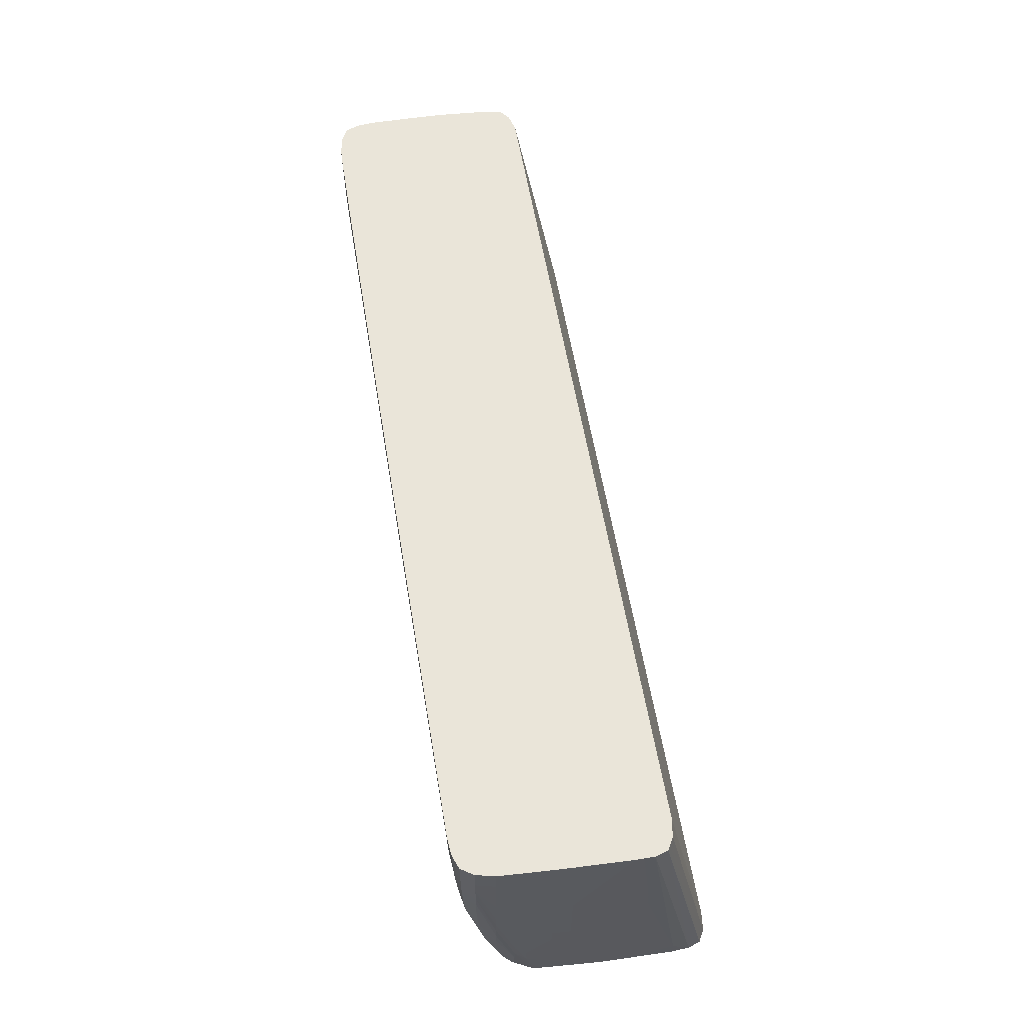
<metadata>
{"format":"obj","ext":"obj","renderer":"f3d","projection":"perspective","resolution":1024,"background":"white","views":[{"elev":57.9,"azim":79.7,"up":"+Y"}]}
</metadata>
<code>
v 24.5 -0.04708 39.27
v 24.5 -0.04708 38.73
v 24.49 -0.04708 39.7
v 24.54 -5.29 38.73
v 24.59 -13.96 36.81
v 24.54 -14.89 35.84
v 24.31 -0.04708 38.07
v 24.55 -6.253 38.73
v 24.36 -0.04708 42.59
v 24.36 -0.4728 42.59
v 24.37 -1.436 42.59
v 24.38 -5.29 42.59
v 24.49 -14.89 39.7
v 24.58 -14.89 36.81
v 24.31 -14.89 35.18
v 24.04 -0.04708 37.9
v 24.42 -10.11 41.62
v 24.45 -14.89 40.66
v 24.38 -8.18 42.59
v 24.33 -0.04708 43.12
v 24.3 -0.04708 43.55
v 24.33 -5.29 43.55
v 23.7 -14.89 34.82
v 23.69 -0.04708 37.69
v 24.38 -9.143 42.59
v 24.39 -13.96 41.62
v 24.39 -14.89 41.62
v 24.24 -0.04708 44.51
v 24.25 -5.29 44.51
v 24.33 -6.253 43.55
v 24.11 -0.04708 46.44
v 24.11 -1.436 46.44
v 22.73 -14.89 34.69
v 22.73 -0.04708 37.53
v 24.31 -9.143 43.55
v 24.3 -10.11 43.55
v 24.16 -13 44.84
v 24.18 -14.89 44.04
v 24.25 -6.253 44.51
v 23.87 -0.04708 47.4
v 23.87 -1.436 47.4
v 23.86 -2.4 47.4
v 24.1 -3.363 46.44
v 24.15 -7.218 45.56
v -23.52 -14.89 33.96
v -23.52 -0.04708 36.8
v 24.17 -12.03 44.91
v 24.13 -10.11 45.48
v 24.11 -11.07 45.48
v 24.07 -12.03 45.48
v 24.14 -13.96 44.66
v 24.11 -14.89 44.53
v 23.43 -0.04708 48.06
v 23.43 -0.4728 48.06
v 23.43 -1.436 48.06
v 23.83 -3.363 47.4
v 24.03 -7.218 46.44
v 24.06 -6.253 46.44
v 24.09 -4.326 46.44
v 23.42 -2.4 48.04
v 24.15 -9.146 45.39
v -23.55 -14.89 33.96
v -24.43 -0.04708 37.04
v 23.99 -8.18 46.44
v 23.93 -9.143 46.44
v 23.99 -13 45.48
v 24.11 -14.89 44.55
v 22.73 -0.04708 48.32
v 22.73 -0.4728 48.32
v 23.78 -4.326 47.4
v 23.4 -3.363 48.02
v 22.73 -1.436 48.31
v -24.45 -14.89 34.2
v -24.91 -0.04708 37.39
v 23.84 -10.11 46.44
v 23.71 -5.29 47.4
v 23.54 -8.18 47.25
v 23.6 -12.03 46.36
v 23.85 -13.96 45.48
v 23.59 -14.89 45.54
v 21.77 -0.04708 48.4
v 21.77 -0.4728 48.4
v 23.36 -4.326 47.99
v 22.73 -2.4 48.27
v 21.77 -1.436 48.38
v -24.64 -14.89 34.36
v -24.83 -14.74 34.59
v -24.94 -14.89 34.76
v -25.03 -14.89 34.93
v -24.98 -0.04708 37.6
v 23.48 -9.143 47.17
v 23.58 -7.218 47.34
v 23.3 -5.29 47.94
v 23.25 -5.979 47.91
v 23.4 -10.11 47.07
v 23.52 -13 46.24
v 23.39 -13.96 46.1
v 23.55 -14.89 45.59
v 21.23 -0.04708 48.39
v 16.95 -0.4728 48.33
v 5.386 -1.436 48.17
v 16.95 -1.436 48.32
v 22.73 -3.363 48.22
v 21.77 -2.4 48.33
v 17.91 -2.4 48.3
v -25.04 -14.89 35
v -25.08 -0.04708 37.87
v 22.73 -4.326 48.15
v 22.73 -5.29 48.07
v 23.11 -6.621 47.87
v 23.3 -10.87 46.99
v 23.16 -11.51 46.91
v 23.28 -14.6 46
v 23.13 -14.89 45.96
v 5.386 -0.04708 48.17
v 5.386 -0.4728 48.18
v 10.21 -0.4728 48.24
v 4.425 -1.436 48.16
v 5.386 -2.4 48.14
v 21.77 -3.363 48.28
v 18.88 -3.363 48.27
v 19.84 -3.363 48.27
v 17.91 -3.363 48.26
v 11.17 -3.363 48.17
v -25.15 -14.89 35.88
v -25.2 -0.04708 38.73
v -25.13 -0.04708 38.25
v 21.77 -4.326 48.21
v 21.77 -5.29 48.13
v 22.77 -6.281 47.96
v 22.47 -6.919 47.91
v 22.77 -7.231 47.82
v 22.73 -8.18 47.67
v 22.73 -9.143 47.5
v 22.73 -10.11 47.31
v 22.8 -11.14 47.06
v 22.52 -11.73 46.97
v 22.8 -12.05 46.84
v 22.73 -13 46.6
v 22.73 -13.96 46.32
v 22.66 -14.89 46.06
v -8.636 -0.04708 47.95
v -8.097 -0.4728 47.96
v -19.66 -1.436 47.78
v 4.425 -2.4 48.13
v -19.66 -2.4 47.76
v 17.91 -4.326 48.19
v 18.88 -4.326 48.19
v 19.84 -4.326 48.2
v 16.95 -4.326 48.17
v 11.17 -4.326 48.11
v 10.21 -4.326 48.09
v -7.371 -3.77 47.88
v -6.729 -3.859 47.89
v -25.34 -14.89 38.73
v -25.38 -0.04708 41.08
v -25.36 -0.04708 40.66
v 17.91 -5.29 48.09
v 17.91 -6.253 47.99
v 21.77 -6.253 48.02
v 21.77 -6.981 47.92
v 21.77 -7.464 47.85
v 21.77 -8.18 47.74
v 21.77 -9.143 47.58
v 21.77 -10.11 47.38
v 21.77 -11.07 47.17
v 21.77 -11.83 46.99
v 21.77 -12.31 46.87
v 21.77 -13 46.68
v 21.77 -13.96 46.41
v 21.77 -14.89 46.13
v -9.063 -0.04708 47.94
v -9.063 -0.4728 47.95
v -18.7 -0.4728 47.79
v -19.66 -0.4728 47.77
v -21.59 -0.4728 47.72
v -22.55 -0.4728 47.7
v -20.62 -1.436 47.76
v -20.62 -2.4 47.74
v -9.641 -2.923 47.89
v -7.082 -3.414 47.9
v -20.62 -3.363 47.69
v -19.66 -3.363 47.71
v 10.21 -5.29 48.01
v -7.082 -4.238 47.85
v -7.136 -5.29 47.77
v -19.66 -4.326 47.65
v -25.37 -14.89 39.7
v -25.37 -13 39.7
v -25.4 -11.07 40.66
v -25.41 -0.04708 41.62
v 17.91 -6.93 47.91
v 10.21 -6.061 47.93
v 18.88 -7.433 47.85
v 17.91 -8.18 47.73
v 16.95 -8.18 47.72
v 16.95 -9.143 47.56
v 16.95 -10.11 47.37
v 20.81 -11.84 46.99
v 16.95 -11.07 47.16
v 20.81 -12.32 46.87
v 20.81 -13 46.69
v 20.81 -13.96 46.41
v 19.87 -14.89 46.14
v -18.7 -0.04708 47.78
v -19.24 -0.04708 47.77
v -22.55 -0.04708 47.69
v -23.52 -0.04708 47.65
v -23.52 -0.4728 47.65
v -22.55 -1.436 47.7
v -21.59 -1.436 47.73
v -21.59 -2.4 47.71
v -21.59 -3.363 47.66
v -20.62 -4.326 47.63
v -7.136 -6.253 47.67
v -19.66 -5.29 47.57
v -25.39 -14.89 40.66
v -25.4 -13 40.66
v -25.48 -10.11 44.51
v -25.42 -5.29 41.62
v -25.44 -0.04708 42.59
v 16.95 -7.365 47.84
v 17.91 -7.411 47.85
v 4.425 -7.218 47.7
v -1.355 -6.253 47.75
v -2.316 -7.218 47.61
v 15.02 -9.143 47.54
v 4.425 -8.18 47.56
v 14.06 -9.143 47.53
v 15.02 -10.11 47.35
v 14.06 -11.07 47.14
v 19.84 -11.83 46.99
v 16.95 -12.28 46.86
v 16.95 -13 46.68
v 19.84 -12.31 46.87
v 16.95 -11.8 46.98
v 14.06 -11.76 46.97
v 19.84 -13 46.69
v 19.84 -13.96 46.42
v 19.84 -14.89 46.14
v -24.48 -0.04708 47.43
v -24.48 -0.4728 47.44
v -23.52 -1.436 47.65
v -22.55 -2.4 47.67
v -22.55 -3.363 47.62
v -21.59 -4.326 47.6
v -21.59 -5.29 47.51
v -20.62 -5.29 47.54
v -18.7 -6.253 47.47
v -17.74 -7.218 47.37
v -19.66 -6.253 47.45
v -25.41 -14.89 41.62
v -25.42 -13 41.62
v -25.45 -13.96 43.55
v -25.45 -14.89 43.55
v -25.45 -14.89 43.58
v -25.47 -11.07 44.51
v -25.47 -7.218 45.48
v -25.48 -6.253 45.48
v -25.5 -1.436 45.48
v -25.43 -14.89 42.59
v -25.49 -0.04708 45.48
v -1.355 -8.18 47.48
v -17.74 -8.18 47.23
v -13.88 -8.18 47.29
v -2.316 -8.18 47.47
v 14.06 -10.11 47.34
v -1.355 -9.143 47.33
v -1.355 -10.11 47.14
v 11.17 -11.07 47.1
v 10.21 -11.67 46.95
v 11.17 -11.69 46.96
v 15.99 -13 46.68
v 14.06 -12.24 46.85
v 15.99 -13.96 46.41
v 16.95 -13.96 46.42
v 11.17 -12.18 46.84
v 18.88 -14.89 46.14
v -25.11 -0.04708 47.09
v -25.12 -0.4728 47.09
v -25.11 -1.436 47.09
v -24.48 -1.436 47.43
v -23.52 -2.4 47.62
v -23.52 -3.363 47.57
v -22.55 -4.326 47.55
v -22.55 -5.29 47.47
v -22.55 -6.253 47.37
v -21.59 -6.253 47.4
v -20.62 -6.253 47.43
v -18.7 -7.218 47.35
v -18.7 -8.18 47.21
v -21.59 -7.218 47.28
v -20.62 -7.218 47.31
v -25.21 -14.89 44.58
v -25.36 -13.96 44.51
v -25.41 -13 44.51
v -25.45 -12.03 44.51
v -25.45 -8.18 45.48
v -25.39 -1.436 46.44
v -25.39 -0.4728 46.44
v -25.39 -0.04708 46.44
v -11.96 -9.143 47.17
v -19.66 -9.143 47.04
v -18.7 -9.143 47.06
v -12.92 -9.143 47.15
v -11.96 -10.03 47.01
v -11.96 -10.51 46.91
v -1.355 -10.85 46.98
v -3.282 -11.28 46.86
v -3.282 -12.03 46.68
v 14.06 -13 46.66
v 13.09 -13.96 46.39
v 13.09 -13 46.66
v 16.02 -14.89 46.13
v 11.17 -13 46.63
v -25.1 -2.4 47.06
v -25.36 -2.4 46.44
v -25.31 -4.326 46.44
v -24.48 -2.4 47.39
v -24.48 -3.363 47.34
v -24.48 -4.326 47.28
v -23.52 -4.326 47.5
v -23.52 -5.29 47.42
v -23.52 -6.253 47.33
v -23.52 -7.218 47.22
v -22.55 -7.218 47.26
v -21.59 -8.18 47.14
v -21.84 -9.594 46.92
v -21.2 -9.634 46.92
v -25.15 -14.89 44.73
v -25.1 -13.96 45.17
v -25.16 -13 45.29
v -25.28 -11.07 45.48
v -25.37 -10.11 45.48
v -25.42 -9.143 45.48
v -19.66 -9.71 46.94
v -18.7 -9.751 46.95
v -19.66 -10.19 46.84
v -18.7 -10.23 46.85
v -11.96 -11.07 46.78
v -18.7 -11.07 46.67
v -11.96 -12.03 46.56
v -10.99 -12.03 46.57
v -10.99 -13 46.33
v 12.11 -14.89 46.09
v 13.09 -14.89 46.1
v 15.07 -14.89 46.12
v -10.99 -13.9 46.08
v -10.99 -14.38 45.94
v -25.04 -4.326 47
v -25.24 -6.253 46.44
v -24.98 -6.253 46.94
v -24.96 -6.752 46.92
v -24.48 -5.29 47.21
v -24.48 -6.253 47.13
v -24.18 -8.18 46.98
v -24.04 -8.747 46.94
v -23.52 -8.18 47.08
v -22.55 -8.18 47.12
v -22.55 -9.534 46.91
v -22.55 -10.11 46.8
v -21.55 -10.02 46.84
v -24.69 -14.89 45.19
v -25.03 -14.69 45.07
v -24.98 -11.62 45.97
v -25.03 -11.07 46.03
v -25.11 -10.11 46.12
v -25.15 -9.143 46.2
v -25.19 -8.18 46.29
v -21.59 -11.07 46.62
v -20.62 -12.03 46.42
v -21.59 -12.03 46.4
v -20.62 -13 46.18
v -20.62 -13.66 46.01
v -20.62 -14.89 45.66
v -20.62 -14.14 45.87
v -25.16 -7.131 46.5
v -24.85 -7.394 46.86
v -24.51 -7.131 47.03
v -24.19 -12.78 46.03
v -23.52 -11.07 46.54
v -23.52 -10.11 46.74
v -23.52 -9.38 46.88
v -23.52 -8.898 46.96
v -24.48 -10.11 46.49
v -24.48 -11.07 46.3
v -22.55 -11.07 46.59
v -24.55 -14.89 45.27
v -24.83 -12.26 45.88
v -24.5 -11.98 46.1
v -21.59 -13 46.17
v -22.55 -12.03 46.37
v -21.59 -13.63 46
v -21.59 -14.12 45.86
v -21.59 -14.89 45.64
v -23.81 -13.42 45.94
v -23.52 -12.03 46.32
v -24.48 -13.96 45.56
v -23.52 -14.89 45.55
v -22.55 -13 46.13
v -22.55 -13.58 45.99
v -22.55 -14.06 45.85
v -22.51 -14.89 45.61
v -23.5 -13.89 45.84
v -23.17 -13.52 45.97
v -23.5 -13.06 46.06
v -22.55 -14.89 45.61
f 1 2 7
f 1 7 16
f 1 16 24
f 1 24 34
f 1 34 46
f 1 46 63
f 1 63 74
f 1 74 90
f 1 90 107
f 1 107 127
f 1 127 126
f 1 126 157
f 1 157 156
f 1 156 191
f 1 191 221
f 1 221 262
f 1 262 301
f 1 301 279
f 1 279 241
f 1 241 208
f 1 208 207
f 1 207 206
f 1 206 205
f 1 205 172
f 1 172 142
f 1 142 115
f 1 115 99
f 1 99 81
f 1 81 68
f 1 68 53
f 1 53 40
f 1 40 31
f 1 31 28
f 1 28 21
f 1 21 20
f 1 20 9
f 1 9 3
f 1 3 4
f 1 4 2
f 2 4 5
f 2 5 6
f 2 6 7
f 3 8 4
f 3 9 10
f 3 10 11
f 3 11 12
f 3 12 8
f 4 8 5
f 5 8 13
f 5 13 14
f 5 14 6
f 6 14 13
f 6 13 18
f 6 18 27
f 6 27 38
f 6 38 52
f 6 52 67
f 6 67 80
f 6 80 98
f 6 98 114
f 6 114 141
f 6 141 171
f 6 171 204
f 6 204 240
f 6 240 278
f 6 278 314
f 6 314 347
f 6 347 346
f 6 346 345
f 6 345 375
f 6 375 395
f 6 395 403
f 6 403 407
f 6 407 399
f 6 399 388
f 6 388 363
f 6 363 330
f 6 330 294
f 6 294 256
f 6 256 255
f 6 255 261
f 6 261 252
f 6 252 217
f 6 217 188
f 6 188 155
f 6 155 125
f 6 125 106
f 6 106 89
f 6 89 88
f 6 88 86
f 6 86 73
f 6 73 62
f 6 62 45
f 6 45 33
f 6 33 23
f 6 23 15
f 6 15 7
f 7 15 16
f 8 17 18
f 8 18 13
f 8 12 19
f 8 19 17
f 9 20 10
f 10 20 21
f 10 21 22
f 10 22 11
f 11 22 12
f 12 22 19
f 15 23 24
f 15 24 16
f 17 19 18
f 18 19 25
f 18 25 26
f 18 26 27
f 19 22 30
f 19 30 25
f 21 28 22
f 22 29 39
f 22 39 30
f 22 28 31
f 22 31 32
f 22 32 29
f 23 33 34
f 23 34 24
f 25 30 35
f 25 35 26
f 26 35 36
f 26 36 27
f 27 36 37
f 27 37 38
f 29 32 39
f 30 39 35
f 31 40 41
f 31 41 32
f 32 41 42
f 32 42 43
f 32 43 44
f 32 44 39
f 33 45 34
f 34 45 46
f 35 39 47
f 35 47 36
f 36 47 37
f 37 47 48
f 37 48 49
f 37 49 50
f 37 50 51
f 37 51 38
f 38 51 52
f 39 44 47
f 40 53 54
f 40 54 41
f 41 54 55
f 41 55 42
f 42 56 57
f 42 57 58
f 42 58 59
f 42 59 43
f 42 55 60
f 42 60 56
f 43 59 61
f 43 61 44
f 44 61 47
f 45 62 46
f 46 62 63
f 47 61 48
f 48 61 59
f 48 59 58
f 48 58 57
f 48 57 49
f 49 57 50
f 50 57 64
f 50 64 65
f 50 65 66
f 50 66 52
f 50 52 51
f 52 66 67
f 53 68 54
f 54 68 69
f 54 69 55
f 55 69 60
f 56 70 64
f 56 64 57
f 56 60 71
f 56 71 70
f 60 69 72
f 60 72 71
f 62 73 63
f 63 73 74
f 64 70 65
f 65 75 66
f 65 70 76
f 65 76 77
f 65 77 75
f 66 75 78
f 66 78 79
f 66 79 67
f 67 79 80
f 68 81 82
f 68 82 69
f 69 82 72
f 70 71 83
f 70 83 76
f 71 72 84
f 71 84 83
f 72 82 85
f 72 85 84
f 73 86 74
f 74 86 87
f 74 87 88
f 74 88 89
f 74 89 90
f 75 77 91
f 75 91 78
f 76 92 77
f 76 83 93
f 76 93 92
f 77 93 94
f 77 94 91
f 77 92 93
f 78 91 95
f 78 95 96
f 78 96 79
f 79 96 80
f 80 96 97
f 80 97 98
f 81 99 82
f 82 99 100
f 82 100 101
f 82 101 102
f 82 102 85
f 83 84 103
f 83 103 93
f 84 85 104
f 84 104 103
f 85 102 105
f 85 105 104
f 86 88 87
f 89 106 107
f 89 107 90
f 91 94 95
f 93 103 108
f 93 108 94
f 94 108 109
f 94 109 110
f 94 110 95
f 95 111 96
f 95 110 111
f 96 111 97
f 97 111 112
f 97 112 113
f 97 113 98
f 98 113 114
f 99 115 116
f 99 116 117
f 99 117 100
f 100 117 118
f 100 118 101
f 101 118 145
f 101 145 119
f 101 119 105
f 101 105 102
f 103 104 120
f 103 120 128
f 103 128 108
f 104 105 121
f 104 121 122
f 104 122 120
f 105 123 121
f 105 119 124
f 105 124 123
f 106 125 126
f 106 126 127
f 106 127 107
f 108 128 129
f 108 129 109
f 109 130 110
f 109 129 131
f 109 131 130
f 110 112 111
f 110 130 131
f 110 131 132
f 110 132 133
f 110 133 134
f 110 134 112
f 112 134 135
f 112 135 136
f 112 136 137
f 112 137 138
f 112 138 139
f 112 139 114
f 112 114 113
f 114 139 140
f 114 140 141
f 115 142 143
f 115 143 116
f 116 118 117
f 116 143 144
f 116 144 118
f 118 144 146
f 118 146 145
f 119 145 124
f 120 122 128
f 121 123 147
f 121 147 148
f 121 148 149
f 121 149 122
f 122 149 128
f 123 150 147
f 123 124 151
f 123 151 150
f 124 152 151
f 124 145 153
f 124 153 154
f 124 154 152
f 125 155 156
f 125 156 157
f 125 157 126
f 128 149 129
f 129 149 148
f 129 148 147
f 129 147 158
f 129 158 159
f 129 159 160
f 129 160 131
f 131 134 133
f 131 133 132
f 131 160 161
f 131 161 162
f 131 162 163
f 131 163 164
f 131 164 134
f 134 164 135
f 135 164 165
f 135 165 166
f 135 166 137
f 135 137 136
f 137 139 138
f 137 166 167
f 137 167 168
f 137 168 169
f 137 169 139
f 139 169 140
f 140 169 170
f 140 170 141
f 141 170 171
f 142 172 173
f 142 173 143
f 143 173 144
f 144 173 174
f 144 174 175
f 144 175 176
f 144 176 177
f 144 177 178
f 144 178 179
f 144 179 146
f 145 146 180
f 145 180 181
f 145 181 153
f 146 179 182
f 146 182 183
f 146 183 153
f 146 153 180
f 147 150 184
f 147 184 158
f 150 151 184
f 151 152 184
f 152 154 185
f 152 185 186
f 152 186 184
f 153 181 180
f 153 183 187
f 153 187 154
f 154 187 185
f 155 188 189
f 155 189 190
f 155 190 191
f 155 191 156
f 158 184 159
f 159 192 160
f 159 184 193
f 159 193 192
f 160 192 194
f 160 194 161
f 161 194 162
f 162 194 163
f 163 194 195
f 163 195 164
f 164 195 196
f 164 196 197
f 164 197 198
f 164 198 165
f 165 198 166
f 166 199 167
f 166 198 200
f 166 200 199
f 167 199 201
f 167 201 168
f 168 201 202
f 168 202 169
f 169 202 203
f 169 203 170
f 170 203 171
f 171 203 204
f 172 205 174
f 172 174 173
f 174 205 175
f 175 205 206
f 175 206 207
f 175 207 176
f 176 207 177
f 177 207 208
f 177 208 209
f 177 209 210
f 177 210 211
f 177 211 178
f 178 211 179
f 179 211 212
f 179 212 213
f 179 213 182
f 182 213 214
f 182 214 187
f 182 187 183
f 184 186 215
f 184 215 193
f 185 187 186
f 186 187 216
f 186 216 215
f 187 214 216
f 188 217 218
f 188 218 190
f 188 190 189
f 190 218 219
f 190 219 220
f 190 220 191
f 191 220 221
f 192 222 223
f 192 223 194
f 192 193 222
f 193 224 222
f 193 215 225
f 193 225 226
f 193 226 224
f 194 223 196
f 194 196 195
f 196 227 197
f 196 223 222
f 196 222 228
f 196 228 229
f 196 229 227
f 197 227 230
f 197 230 198
f 198 230 231
f 198 231 200
f 199 232 233
f 199 233 234
f 199 234 235
f 199 235 201
f 199 200 232
f 200 236 232
f 200 231 237
f 200 237 236
f 201 235 234
f 201 234 238
f 201 238 202
f 202 238 239
f 202 239 203
f 203 239 204
f 204 239 240
f 208 241 242
f 208 242 209
f 209 242 243
f 209 243 210
f 210 243 283
f 210 283 244
f 210 244 212
f 210 212 211
f 212 244 213
f 213 244 245
f 213 245 246
f 213 246 214
f 214 246 247
f 214 247 248
f 214 248 216
f 215 226 225
f 215 216 249
f 215 249 250
f 215 250 226
f 216 248 289
f 216 289 251
f 216 251 249
f 217 252 253
f 217 253 218
f 218 253 219
f 219 254 255
f 219 255 256
f 219 256 257
f 219 257 258
f 219 258 259
f 219 259 260
f 219 260 221
f 219 221 220
f 219 253 261
f 219 261 254
f 221 260 262
f 222 224 228
f 224 226 263
f 224 263 228
f 226 250 264
f 226 264 265
f 226 265 266
f 226 266 263
f 227 229 267
f 227 267 230
f 228 263 268
f 228 268 229
f 229 268 269
f 229 269 267
f 230 267 231
f 231 267 270
f 231 270 271
f 231 271 272
f 231 272 237
f 232 236 233
f 233 273 234
f 233 236 237
f 233 237 274
f 233 274 273
f 234 273 275
f 234 275 276
f 234 276 238
f 237 272 277
f 237 277 274
f 238 276 239
f 239 276 240
f 240 276 278
f 241 279 242
f 242 279 280
f 242 280 281
f 242 281 282
f 242 282 243
f 243 282 283
f 244 283 284
f 244 284 245
f 245 284 322
f 245 322 285
f 245 285 246
f 246 285 286
f 246 286 247
f 247 286 287
f 247 287 248
f 248 287 288
f 248 288 289
f 249 251 250
f 250 251 290
f 250 290 291
f 250 291 264
f 251 289 326
f 251 326 292
f 251 292 293
f 251 293 290
f 252 261 253
f 254 261 255
f 256 294 295
f 256 295 296
f 256 296 297
f 256 297 257
f 257 297 298
f 257 298 258
f 258 298 299
f 258 299 259
f 259 299 300
f 259 300 260
f 260 300 262
f 262 300 301
f 263 266 302
f 263 302 268
f 264 291 303
f 264 303 304
f 264 304 305
f 264 305 302
f 264 302 265
f 265 302 266
f 267 269 270
f 268 302 306
f 268 306 269
f 269 306 307
f 269 307 308
f 269 308 270
f 270 308 309
f 270 309 271
f 271 277 272
f 271 309 310
f 271 310 277
f 273 274 311
f 273 311 312
f 273 312 275
f 274 277 313
f 274 313 311
f 275 314 276
f 275 312 314
f 276 314 278
f 277 315 313
f 277 310 315
f 279 301 280
f 280 301 300
f 280 300 299
f 280 299 281
f 281 316 282
f 281 299 317
f 281 317 318
f 281 318 316
f 282 316 319
f 282 319 283
f 283 319 284
f 284 319 320
f 284 320 321
f 284 321 322
f 285 322 323
f 285 323 286
f 286 323 324
f 286 324 287
f 287 324 325
f 287 325 326
f 287 326 288
f 288 326 289
f 290 293 291
f 291 293 292
f 291 292 327
f 291 327 328
f 291 328 329
f 291 329 303
f 292 326 359
f 292 359 327
f 294 330 331
f 294 331 295
f 295 331 332
f 295 332 333
f 295 333 334
f 295 334 296
f 296 335 297
f 296 334 335
f 297 335 298
f 298 335 318
f 298 318 317
f 298 317 299
f 302 305 306
f 303 329 304
f 304 329 336
f 304 336 305
f 305 336 337
f 305 337 306
f 306 337 338
f 306 338 339
f 306 339 307
f 307 340 309
f 307 309 308
f 307 339 341
f 307 341 340
f 309 340 342
f 309 342 343
f 309 343 310
f 310 343 344
f 310 344 315
f 311 313 312
f 312 345 346
f 312 346 347
f 312 347 314
f 312 313 315
f 312 315 348
f 312 348 349
f 312 349 345
f 315 344 348
f 316 350 319
f 316 318 351
f 316 351 350
f 318 335 351
f 319 350 352
f 319 352 353
f 319 353 320
f 320 353 321
f 321 353 354
f 321 354 322
f 322 354 355
f 322 355 323
f 323 355 324
f 324 355 356
f 324 356 325
f 325 356 357
f 325 357 358
f 325 358 359
f 325 359 326
f 327 359 328
f 328 359 360
f 328 360 361
f 328 361 329
f 329 361 362
f 329 362 338
f 329 338 336
f 330 363 364
f 330 364 331
f 331 364 365
f 331 365 366
f 331 366 367
f 331 367 332
f 332 367 333
f 333 367 334
f 334 367 368
f 334 368 369
f 334 369 335
f 335 369 351
f 336 338 337
f 338 362 370
f 338 370 341
f 338 341 339
f 340 341 371
f 340 371 342
f 341 370 372
f 341 372 371
f 342 344 343
f 342 371 373
f 342 373 344
f 344 373 374
f 344 374 348
f 345 349 375
f 348 374 376
f 348 376 349
f 349 376 375
f 350 351 352
f 351 369 377
f 351 377 353
f 351 353 352
f 353 365 378
f 353 378 356
f 353 356 379
f 353 379 355
f 353 355 354
f 353 377 369
f 353 369 368
f 353 368 367
f 353 367 366
f 353 366 365
f 355 379 356
f 356 378 357
f 357 380 381
f 357 381 382
f 357 382 383
f 357 383 384
f 357 384 358
f 357 378 385
f 357 385 386
f 357 386 380
f 358 384 360
f 358 360 359
f 360 384 383
f 360 383 361
f 361 370 362
f 361 383 382
f 361 382 381
f 361 381 387
f 361 387 370
f 363 388 364
f 364 388 389
f 364 389 365
f 365 389 390
f 365 390 386
f 365 386 385
f 365 385 378
f 370 387 372
f 371 372 391
f 371 391 373
f 372 387 392
f 372 392 391
f 373 391 393
f 373 393 374
f 374 393 376
f 375 376 394
f 375 394 395
f 376 393 394
f 380 396 397
f 380 397 381
f 380 386 390
f 380 390 389
f 380 389 398
f 380 398 388
f 380 388 396
f 381 397 392
f 381 392 387
f 388 399 396
f 388 398 389
f 391 392 400
f 391 400 401
f 391 401 393
f 392 397 400
f 393 401 402
f 393 402 394
f 394 402 403
f 394 403 395
f 396 399 404
f 396 404 405
f 396 405 406
f 396 406 397
f 397 406 405
f 397 405 400
f 399 407 402
f 399 402 405
f 399 405 404
f 400 405 401
f 401 405 402
f 402 407 403

</code>
